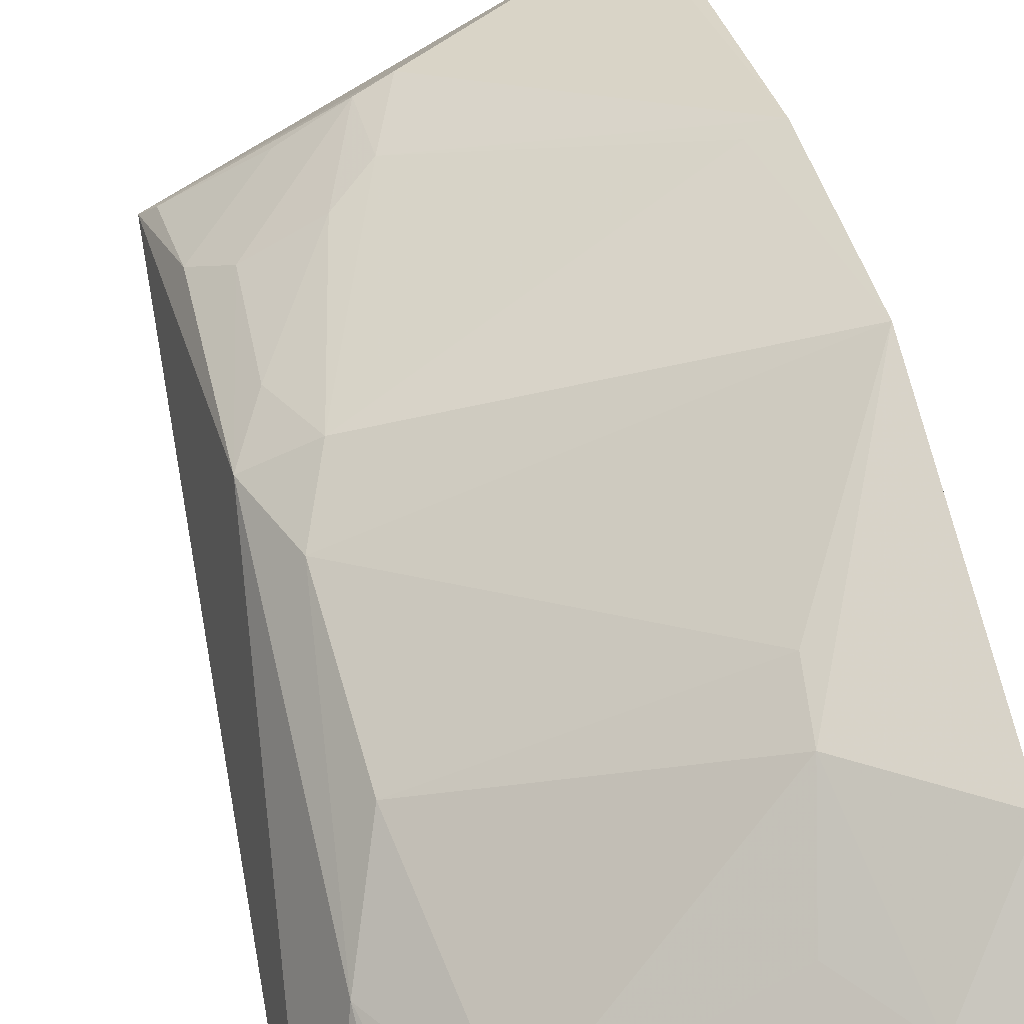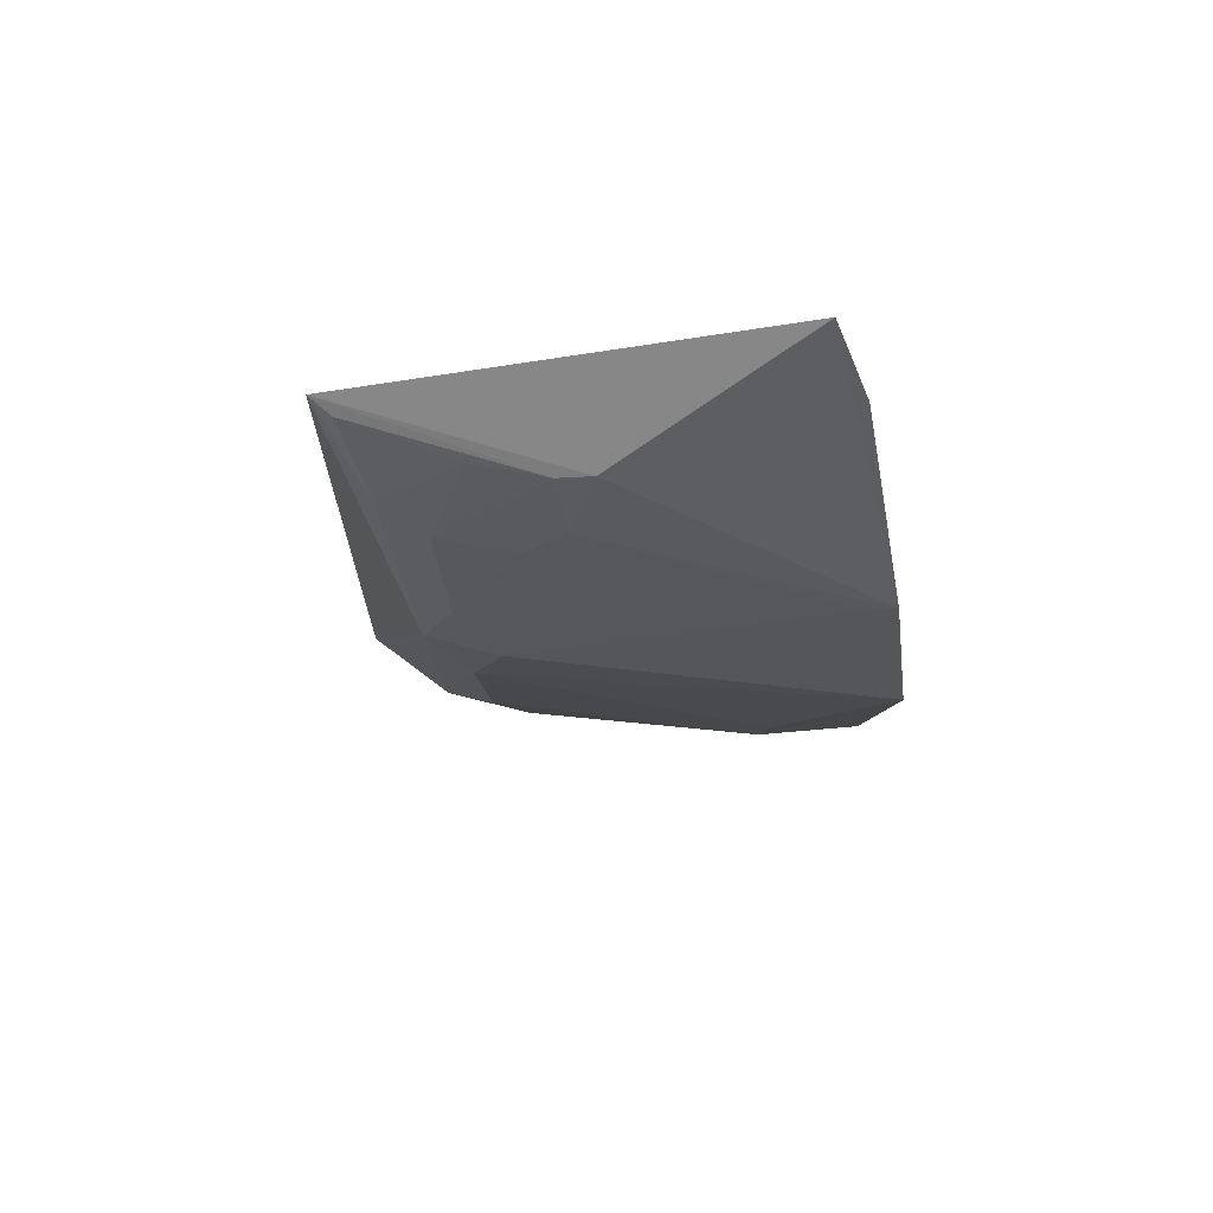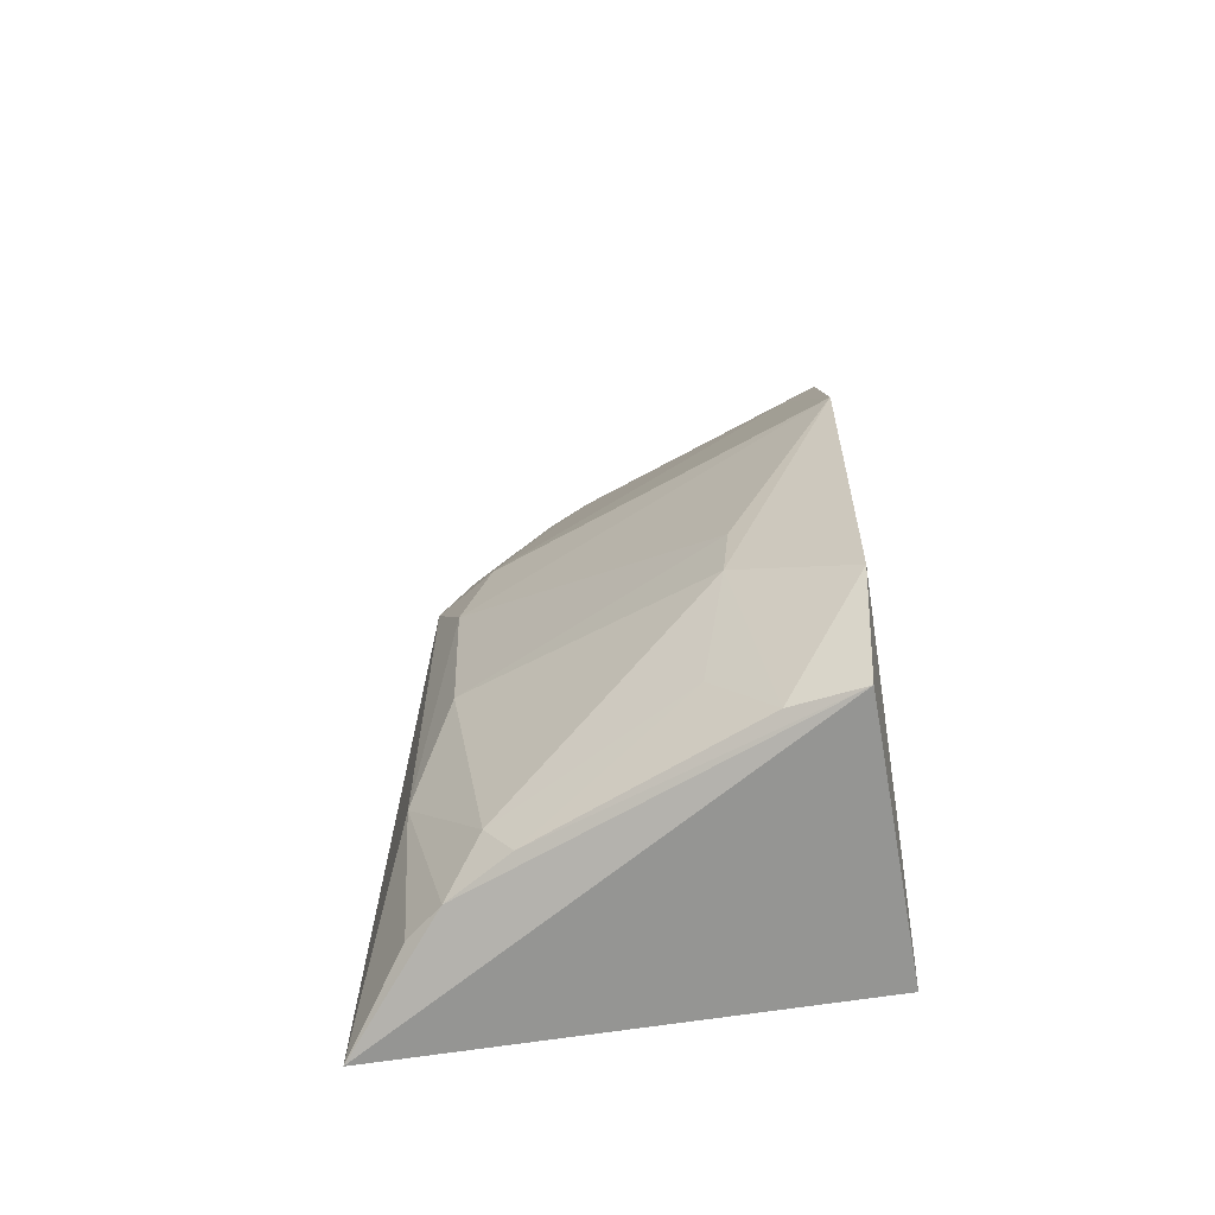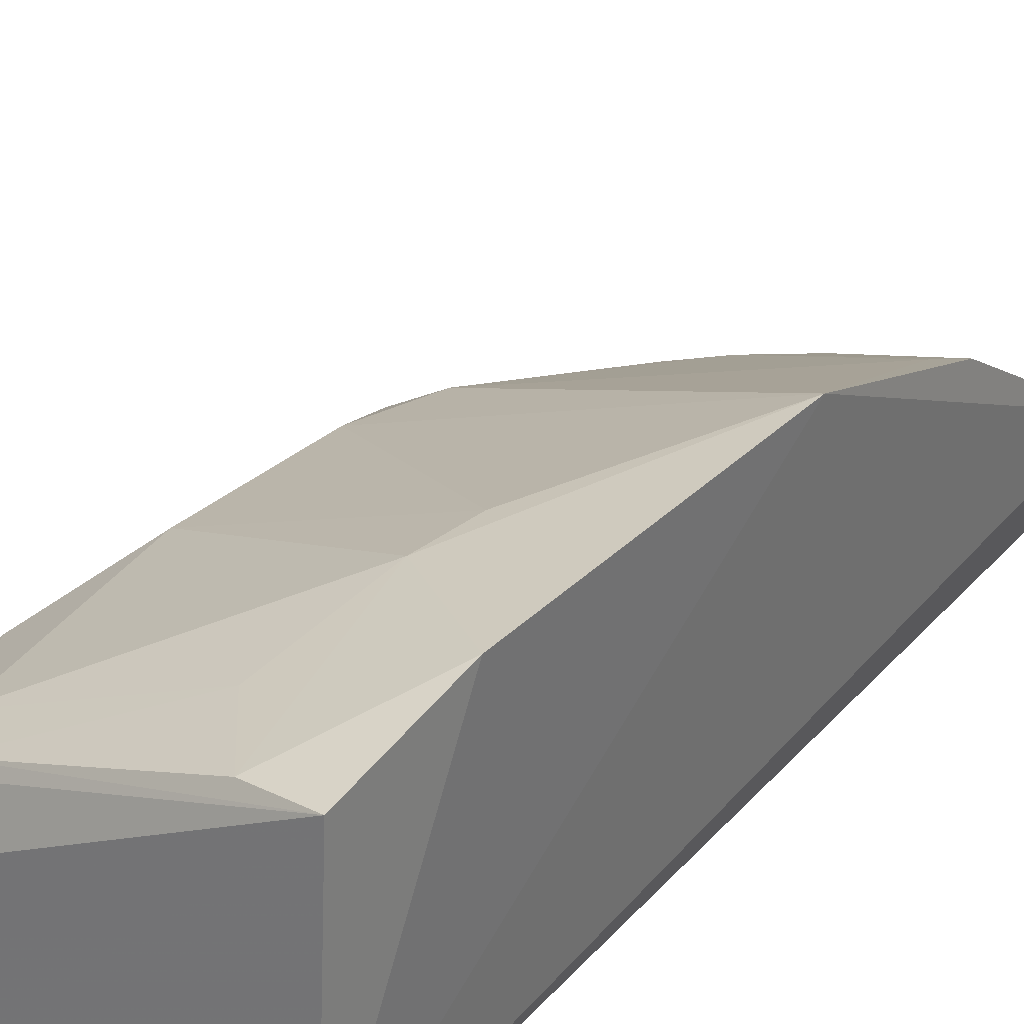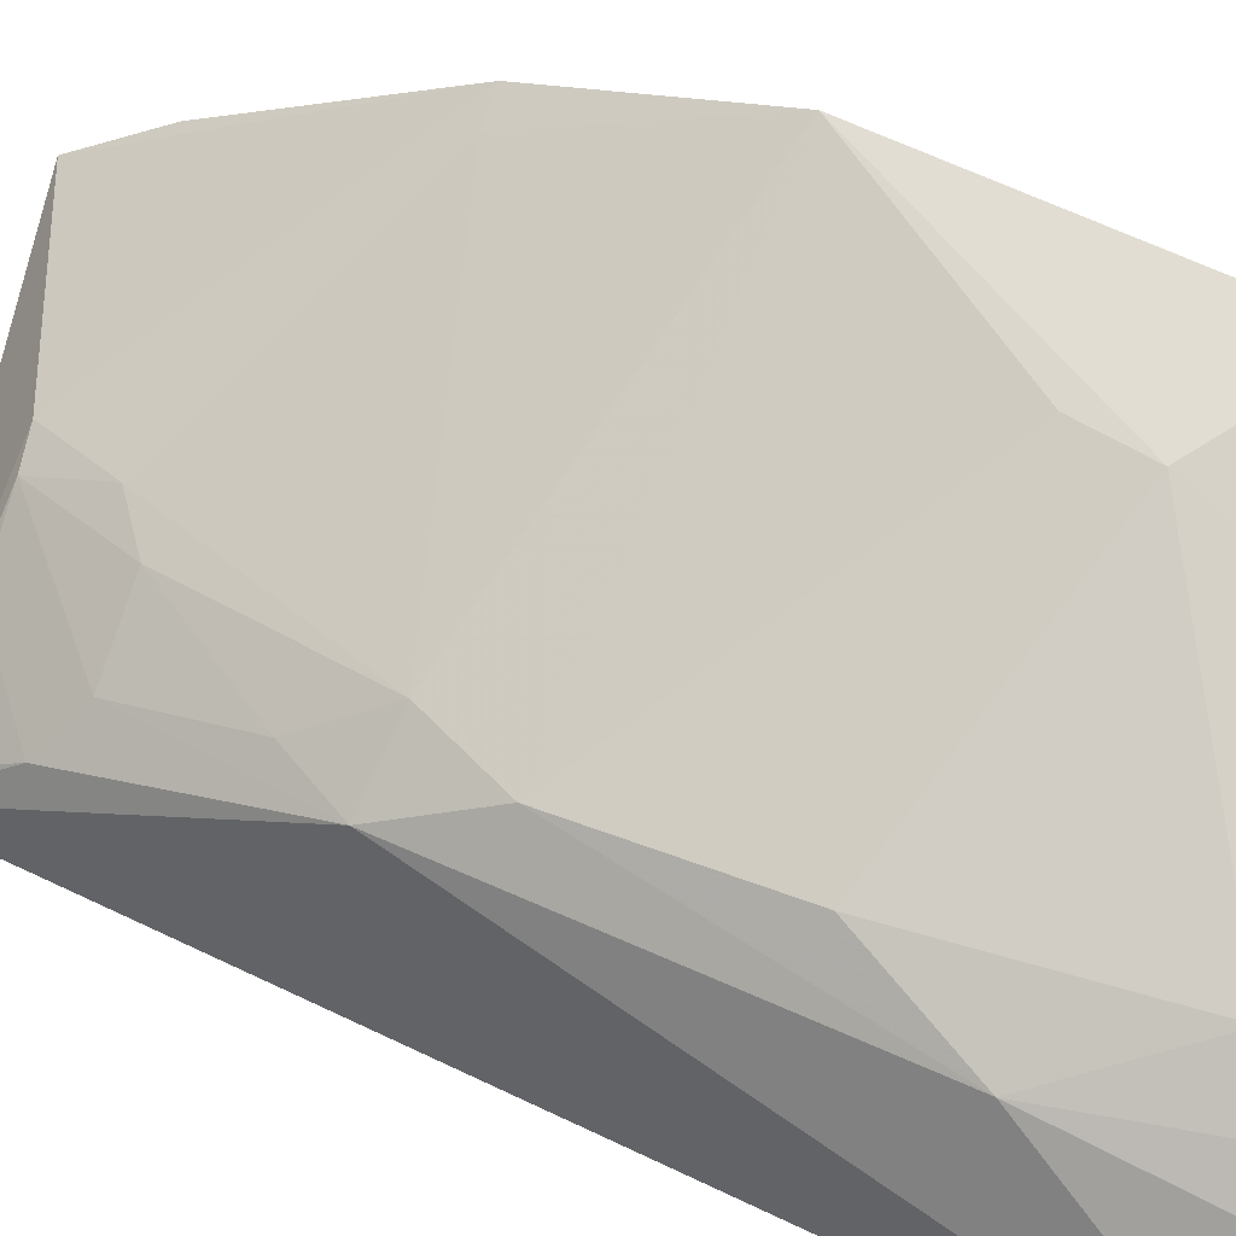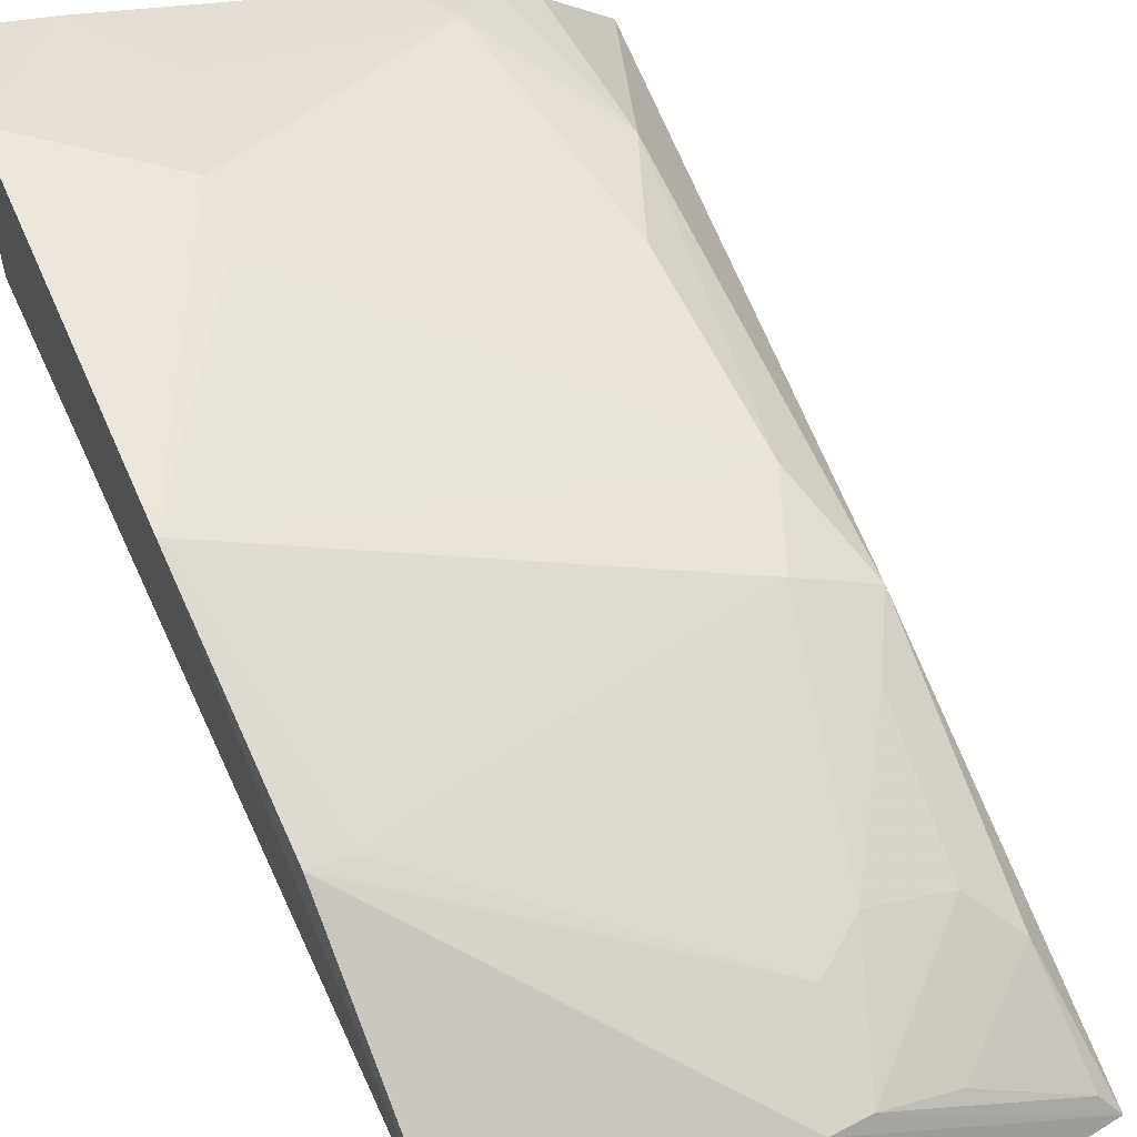
<metadata>
{"format":"obj","ext":"obj","renderer":"f3d","projection":"perspective","resolution":1024,"background":"white","views":[{"elev":65.2,"azim":166.4,"up":"+Y"},{"elev":79.8,"azim":161.7,"up":"+Z"},{"elev":-64.1,"azim":-169.0,"up":"+Z"},{"elev":30.9,"azim":-142.1,"up":"+Y"},{"elev":56.3,"azim":115.3,"up":"+Y"},{"elev":58.0,"azim":-23.1,"up":"+Y"}]}
</metadata>
<code>
v 0.1625 0.3064 0.1784
v 0.18 0.3232 -0.1599
v 0.1407 0.3823 0.02539
v -0.008359 0.4423 0.026
v -0.0006551 0.3106 -0.1512
v 0.124 0.3819 -0.1301
v 0.08421 0.3592 0.1758
v 0.1536 0.369 0.05848
v 0.1544 0.3689 -0.08747
v 0.03718 0.4283 -0.07199
v -0.002379 0.418 -0.1464
v 0.004329 0.3449 0.2169
v 0.1397 0.3514 0.1297
v 0.1287 0.3845 0.05632
v 0.1376 0.3849 -0.0441
v 0.1531 0.3574 -0.1479
v 0.03443 0.4294 -0.04703
v 0.02519 0.4136 -0.1432
v -0.007299 0.4354 -0.1011
v -0.005039 0.4188 0.1005
v 0.1218 0.341 0.1704
v 0.1535 0.3368 0.1407
v 0.141 0.3686 0.08295
v 0.1124 0.366 0.1315
v 0.1388 0.3686 -0.1482
v 0.04807 0.4128 -0.1164
v -0.003043 0.3655 0.1849
v 0.007039 0.415 0.09939
v 0.09711 0.355 0.173
v 0.1568 0.3148 0.1748
v 0.1133 0.3817 -0.1454
v 0.09621 0.3678 0.145
f 5 2 1
f 8 1 2
f 9 8 2
f 9 3 8
f 11 2 5
f 12 5 1
f 12 1 7
f 14 8 3
f 14 3 4
f 15 9 6
f 15 3 9
f 15 6 10
f 16 9 2
f 17 10 4
f 17 4 3
f 17 15 10
f 17 3 15
f 19 11 5
f 19 5 4
f 19 4 10
f 19 18 11
f 19 10 18
f 20 12 7
f 22 1 8
f 22 8 13
f 22 13 21
f 23 13 8
f 23 8 14
f 24 23 14
f 24 13 23
f 25 6 9
f 25 9 16
f 25 16 2
f 25 2 11
f 26 18 10
f 26 10 6
f 27 20 4
f 27 4 5
f 27 5 12
f 27 12 20
f 28 14 4
f 28 4 20
f 29 7 1
f 29 21 13
f 29 13 24
f 30 22 21
f 30 1 22
f 30 29 1
f 30 21 29
f 31 6 25
f 31 26 6
f 31 18 26
f 31 25 11
f 31 11 18
f 32 24 14
f 32 14 28
f 32 29 24
f 32 7 29
f 32 28 20
f 32 20 7

</code>
